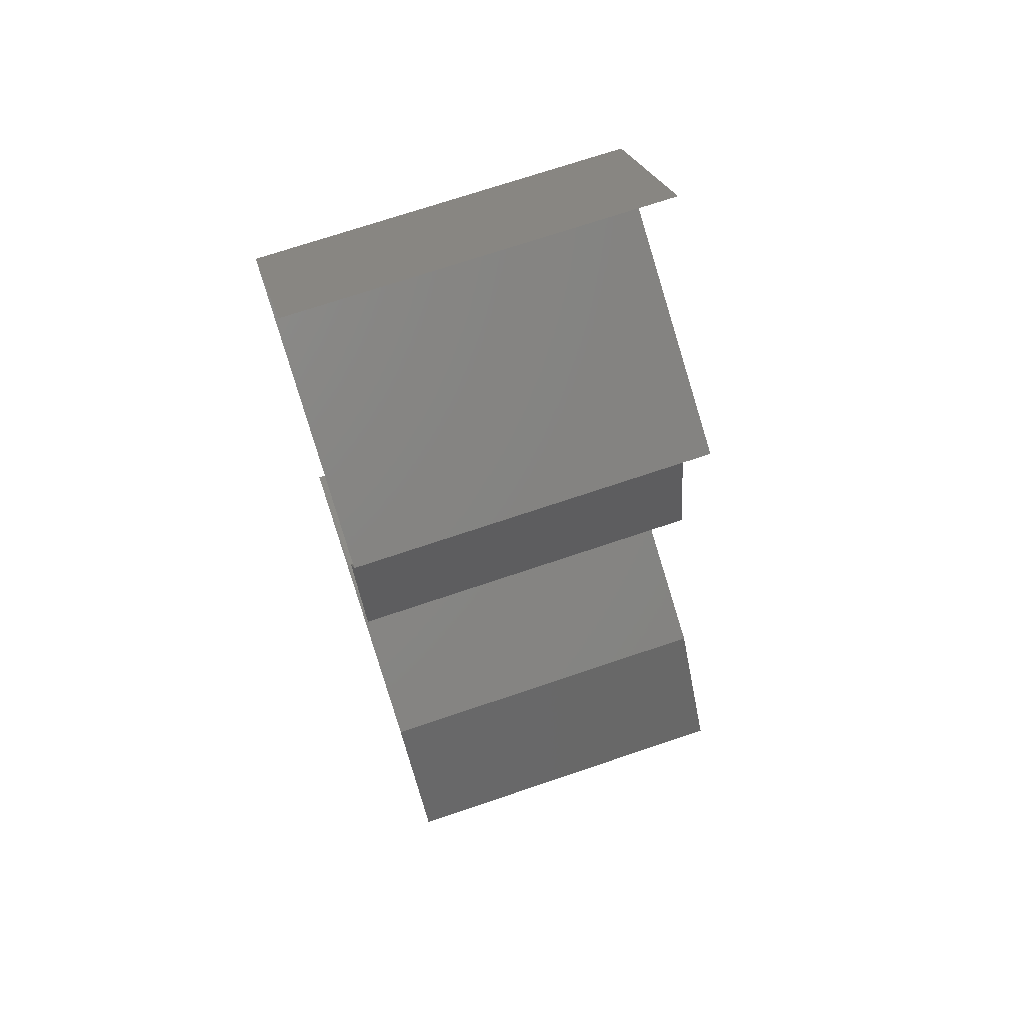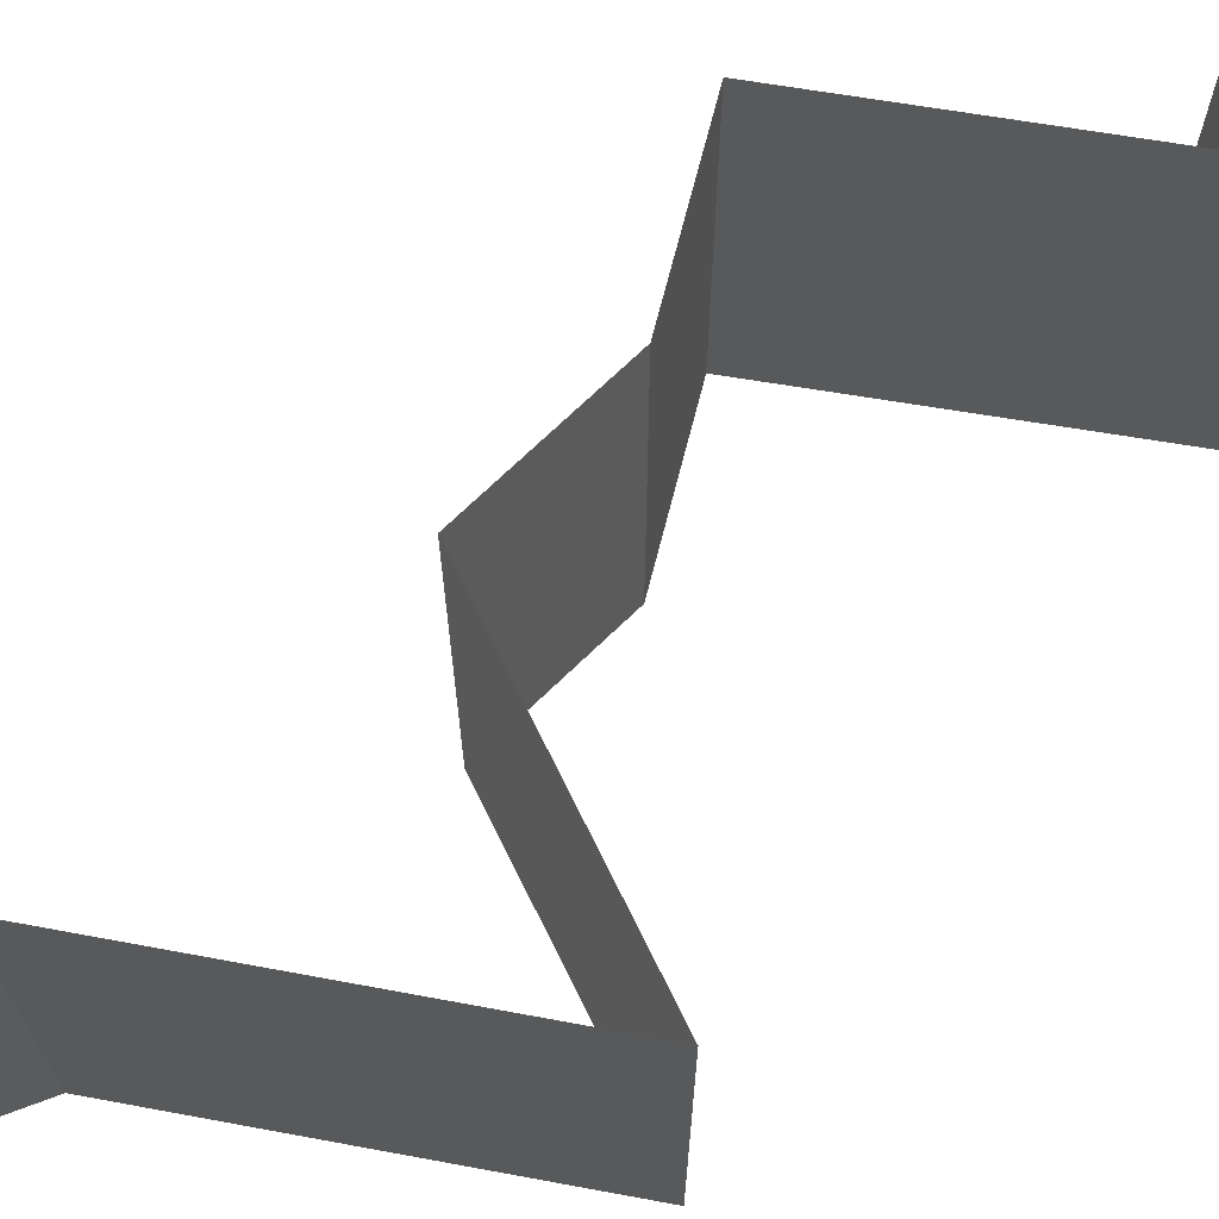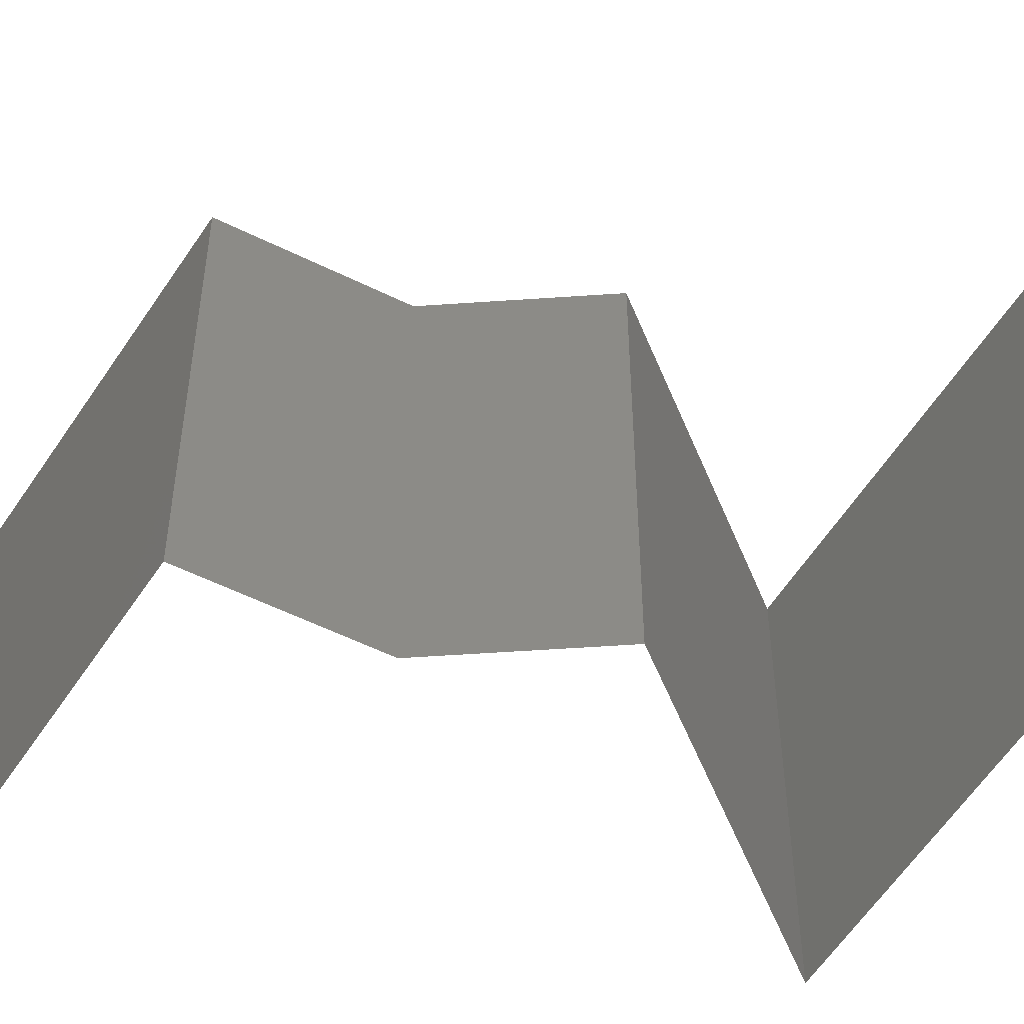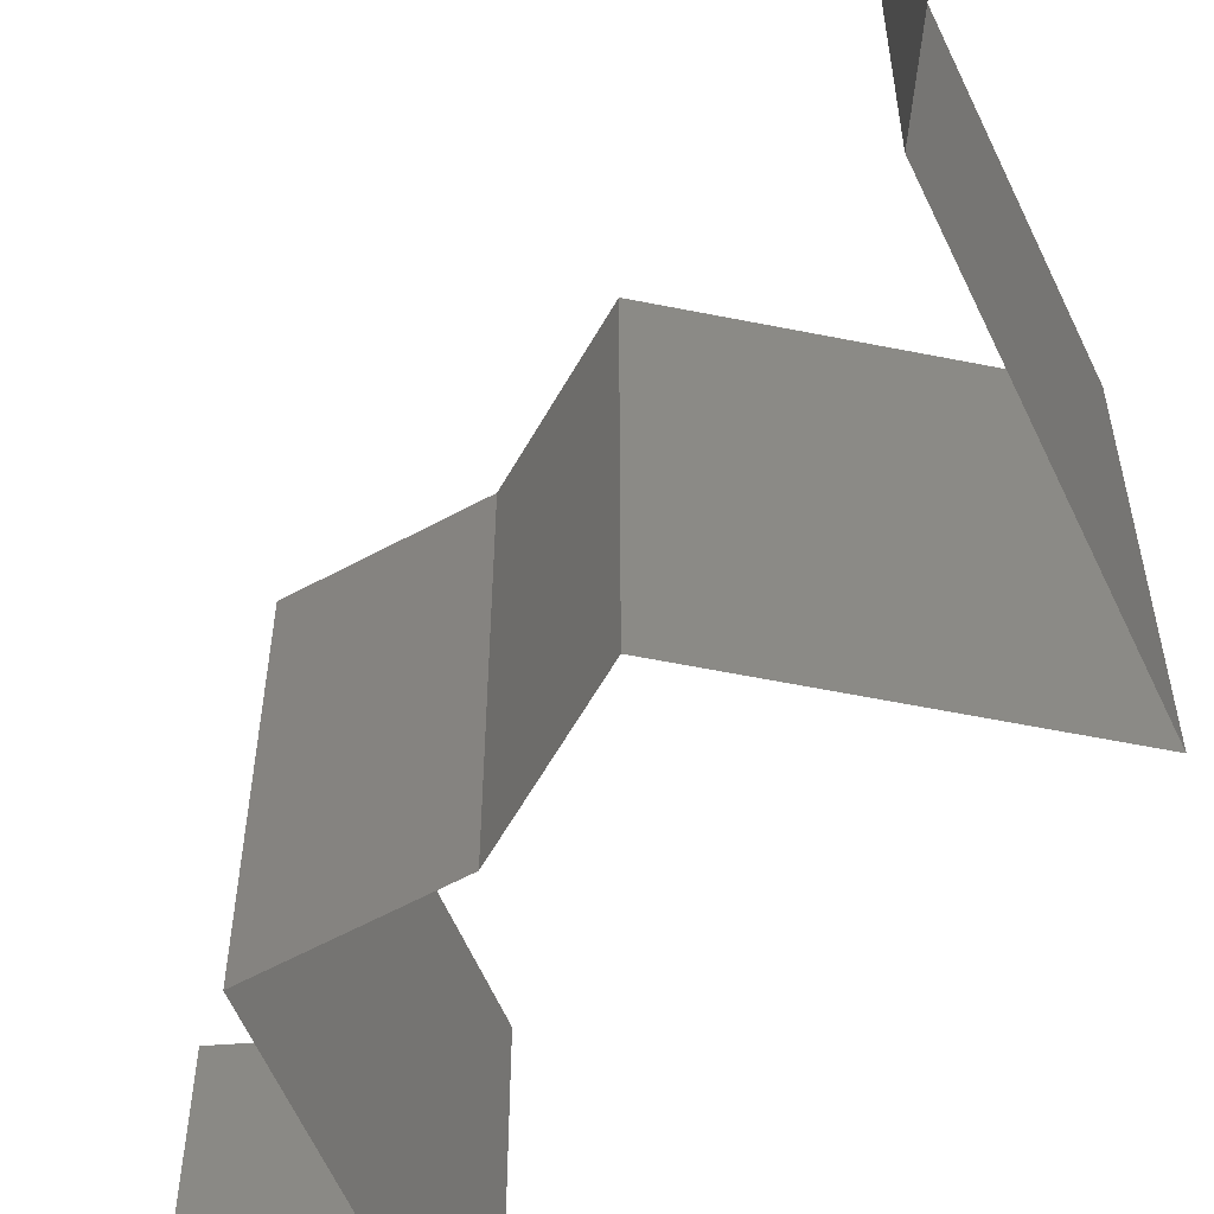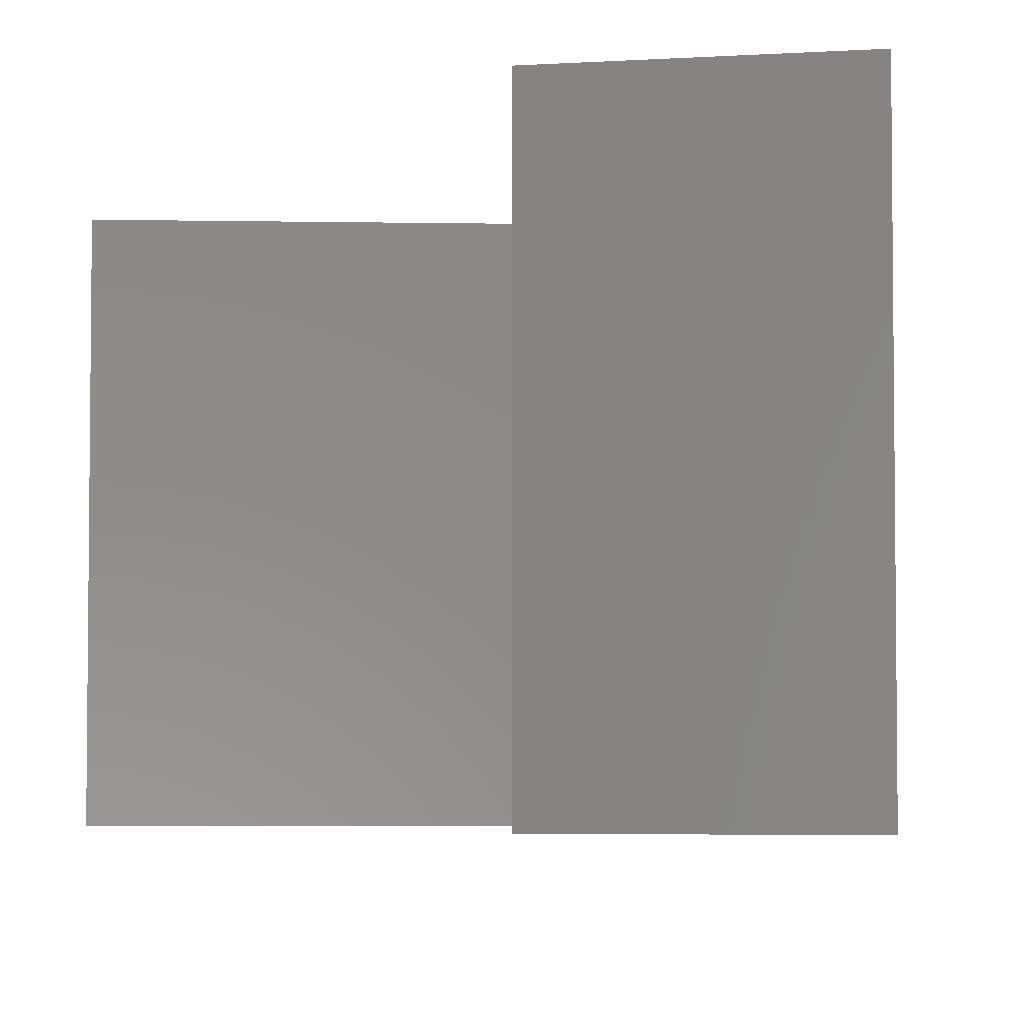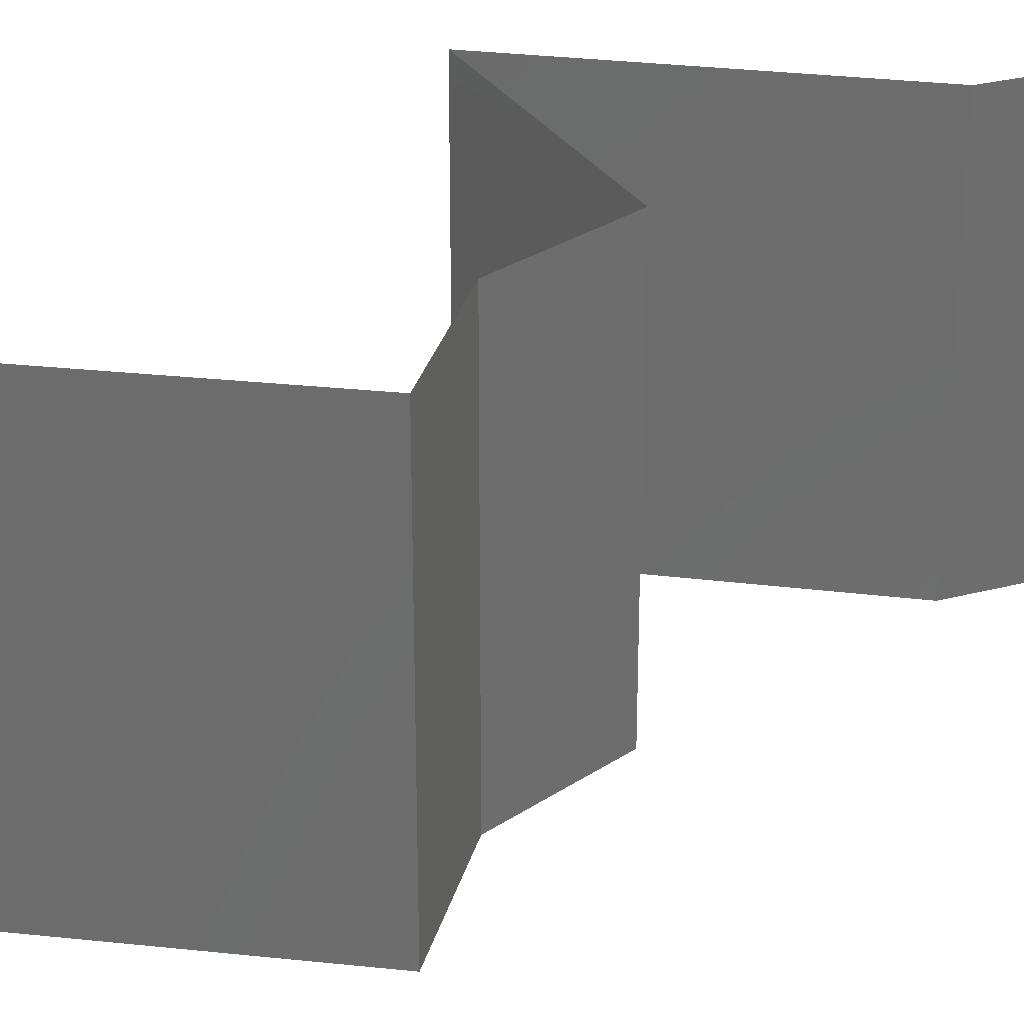
<metadata>
{"format":"stl","ext":"stl","renderer":"f3d","projection":"perspective","resolution":1024,"background":"white","views":[{"elev":71.4,"azim":-108.7,"up":"+Y"},{"elev":71.2,"azim":34.0,"up":"+Z"},{"elev":-55.7,"azim":-97.9,"up":"+Z"},{"elev":-60.2,"azim":-41.4,"up":"+Z"},{"elev":-4.6,"azim":146.7,"up":"+Z"},{"elev":29.7,"azim":-146.3,"up":"+Z"}]}
</metadata>
<code>
# stl→obj: 51 verts, 76 faces
v 0.03549 0.05662 0.02
v 0.03549 0.05662 0.01
v 0.03896 0.05308 0.015
v 0.04242 0.04954 0
v 0.04242 0.04954 0.01
v 0.03896 0.05308 0.005
v 0.03549 0.05662 0
v 0.04242 0.04954 0.02
v 0.03477 0.04601 0
v 0.03552 0.04635 0.007862
v 0.02712 0.04247 0.01
v 0.02712 0.04247 0.02
v 0.03256 0.04498 0.014
v 0.02712 0.04247 0
v 0.03113 0.04432 0.004465
v 0.03755 0.04729 0.01432
v 0.03477 0.04601 0.02
v 0.02838 0.03893 0.015
v 0.02964 0.03539 0
v 0.02964 0.03539 0.01
v 0.02838 0.03893 0.005
v 0.02964 0.03539 0.02
v 0.02813 0.02831 0
v 0.02888 0.03185 0.005
v 0.02813 0.02831 0.02
v 0.02888 0.03185 0.015
v 0.02813 0.02831 0.01
v 0.03245 0.02583 0.015
v 0.04047 0.02123 0
v 0.04047 0.02123 0.01
v 0.03615 0.02371 0.005
v 0.0322 0.02598 0.005
v 0.04047 0.02123 0.02
v 0.0364 0.02357 0.015
v 0.0343 0.02477 0
v 0.0343 0.02477 0.02
v 0.0343 0.02477 0.01
v 0.02423 0.01416 0.02
v 0.03235 0.01769 0.02
v 0.03115 0.01717 0.01223
v 0.02423 0.01416 0.01
v 0.03488 0.0188 0.006479
v 0.03627 0.0194 0.01487
v 0.03235 0.01769 0
v 0.02423 0.01416 0
v 0.02937 0.0164 0.005742
v 0.01918 0.007078 0
v 0.01918 0.007078 0.01
v 0.0217 0.01062 0.005
v 0.0217 0.01062 0.015
v 0.01918 0.007078 0.02
f 1 2 3
f 4 5 6
f 2 7 6
f 5 8 3
f 5 2 6
f 2 5 3
f 7 4 6
f 8 1 3
f 4 9 10
f 5 4 10
f 11 12 13
f 14 11 15
f 8 5 16
f 12 17 13
f 11 10 15
f 10 11 13
f 9 14 15
f 17 8 16
f 16 5 10
f 10 9 15
f 16 10 13
f 17 16 13
f 12 11 18
f 19 20 21
f 11 14 21
f 20 22 18
f 22 12 18
f 20 11 21
f 11 20 18
f 14 19 21
f 19 23 24
f 25 22 26
f 20 27 26
f 27 20 24
f 20 19 24
f 22 20 26
f 23 27 24
f 27 25 26
f 25 27 28
f 29 30 31
f 27 23 32
f 30 33 34
f 35 29 31
f 36 25 28
f 33 36 34
f 23 35 32
f 36 28 34
f 35 31 32
f 32 31 37
f 34 28 37
f 27 32 37
f 28 27 37
f 30 34 37
f 31 30 37
f 38 39 40
f 41 38 40
f 30 29 42
f 33 30 43
f 29 44 42
f 45 41 46
f 39 33 43
f 44 45 46
f 42 40 43
f 30 42 43
f 46 40 42
f 46 41 40
f 40 39 43
f 44 46 42
f 47 48 49
f 38 41 50
f 48 51 50
f 41 45 49
f 45 47 49
f 41 48 50
f 51 38 50
f 48 41 49

</code>
